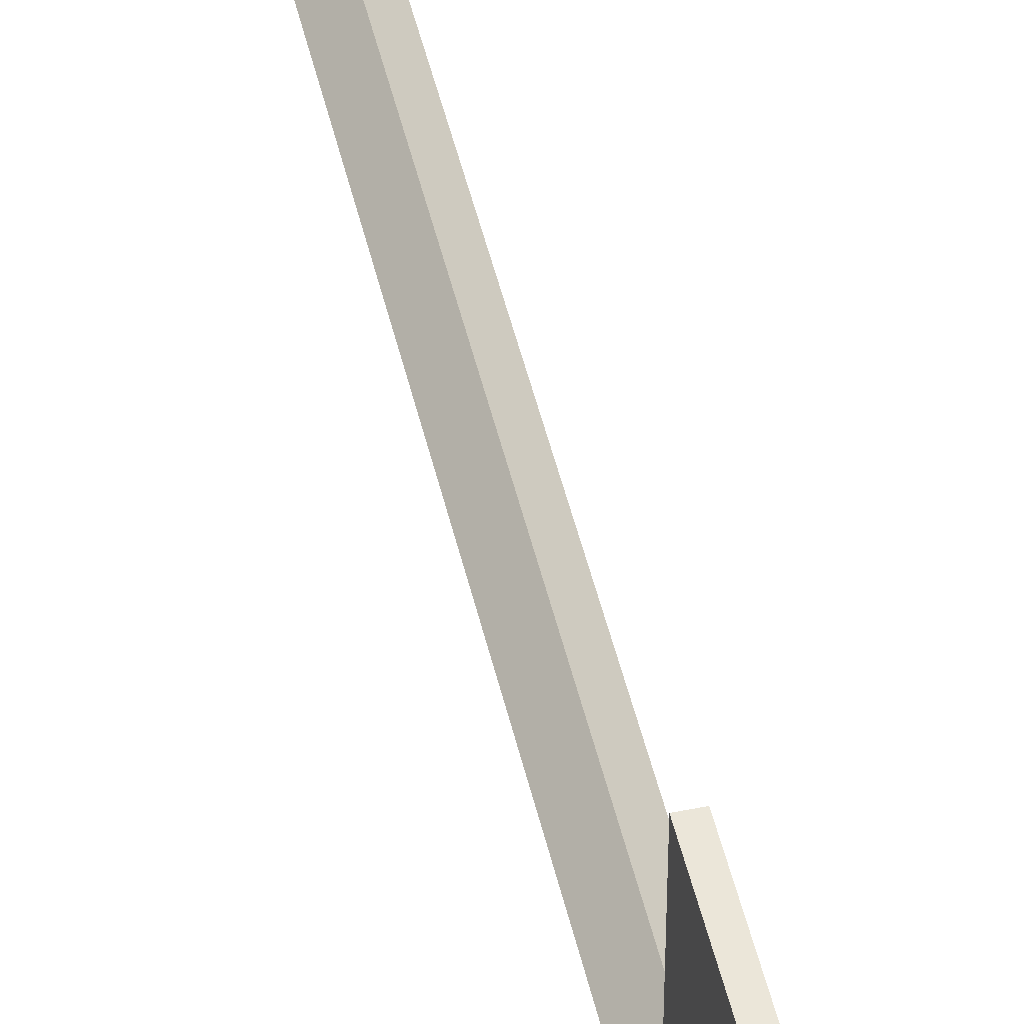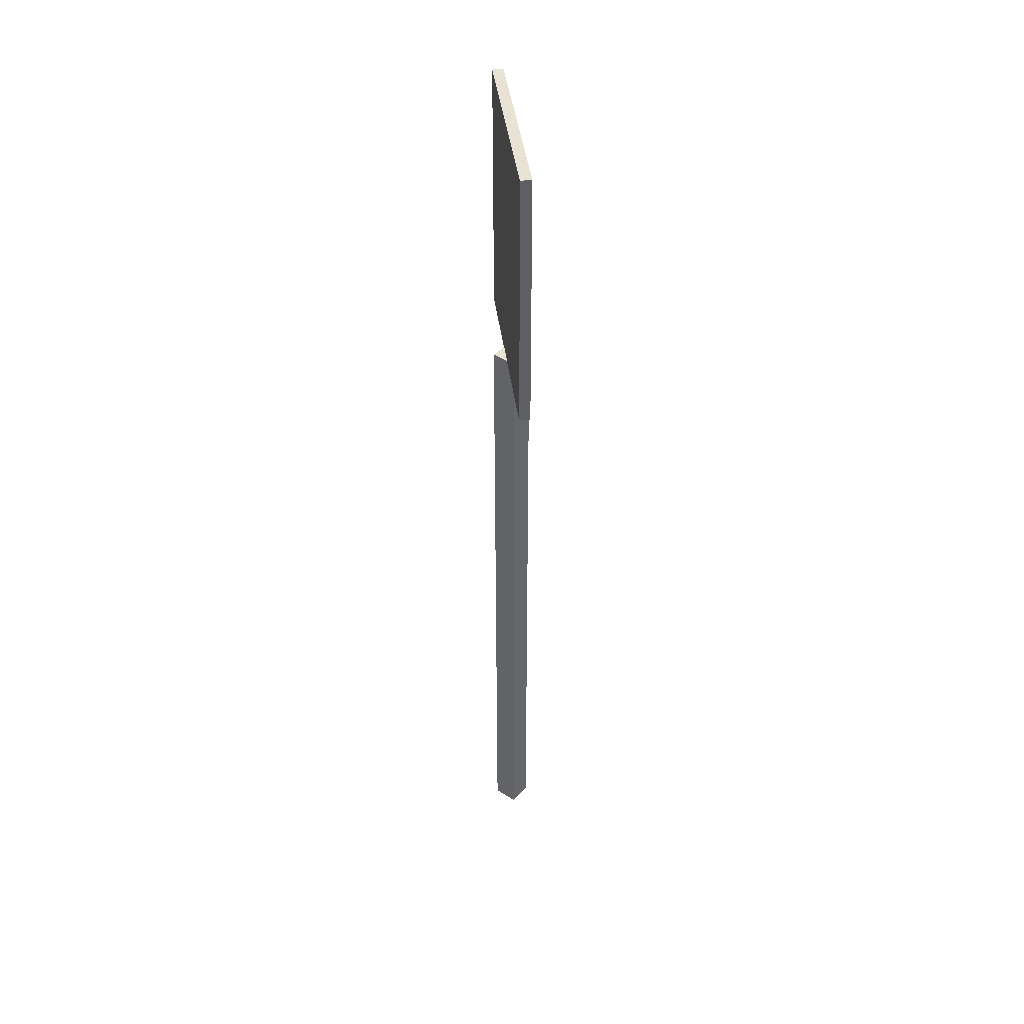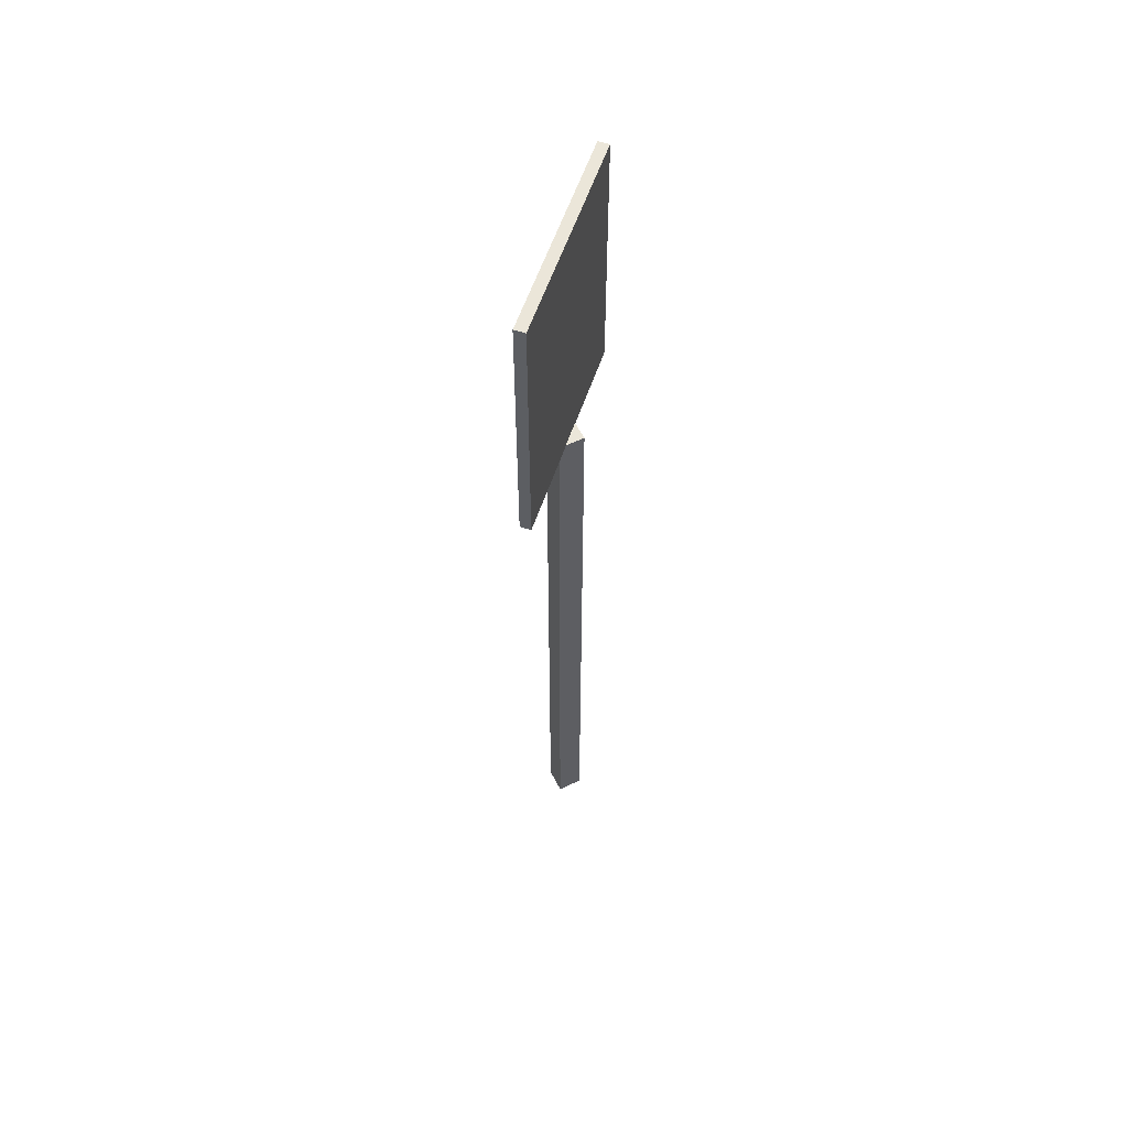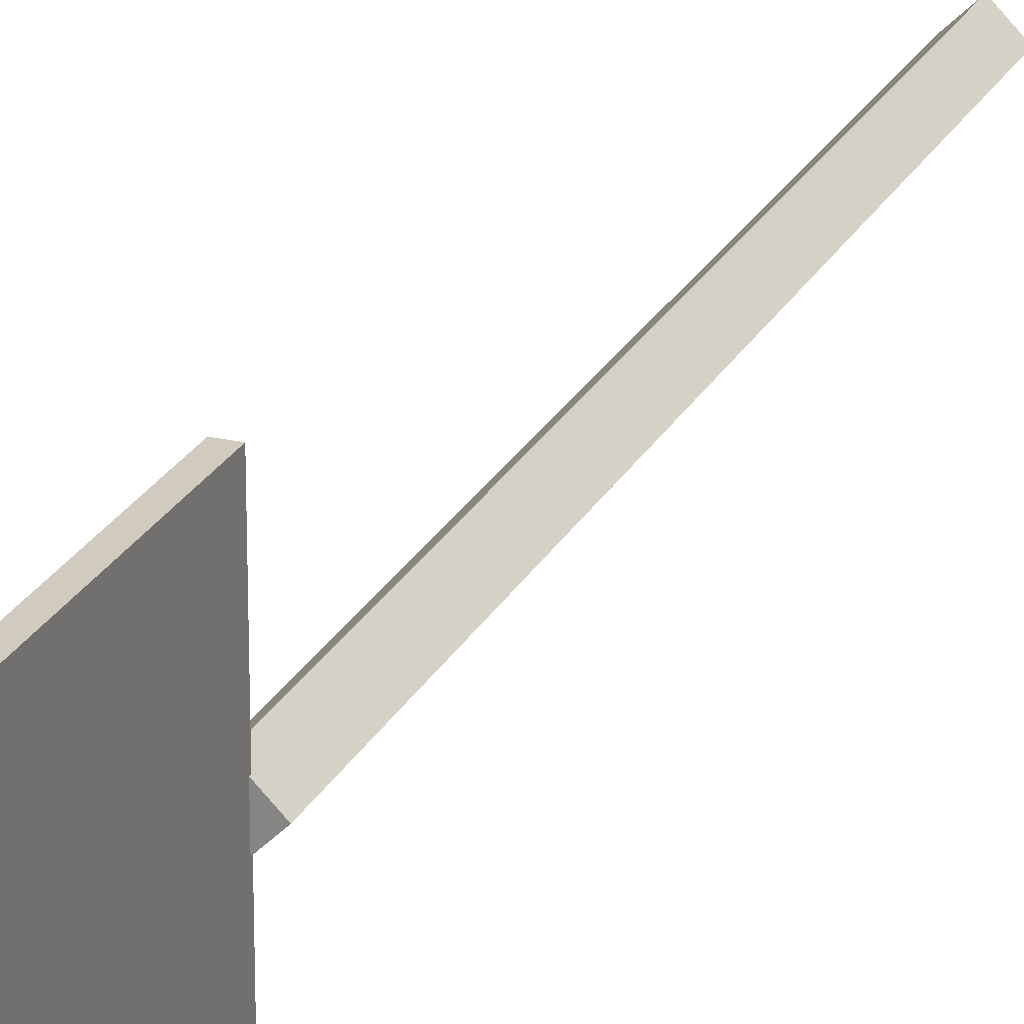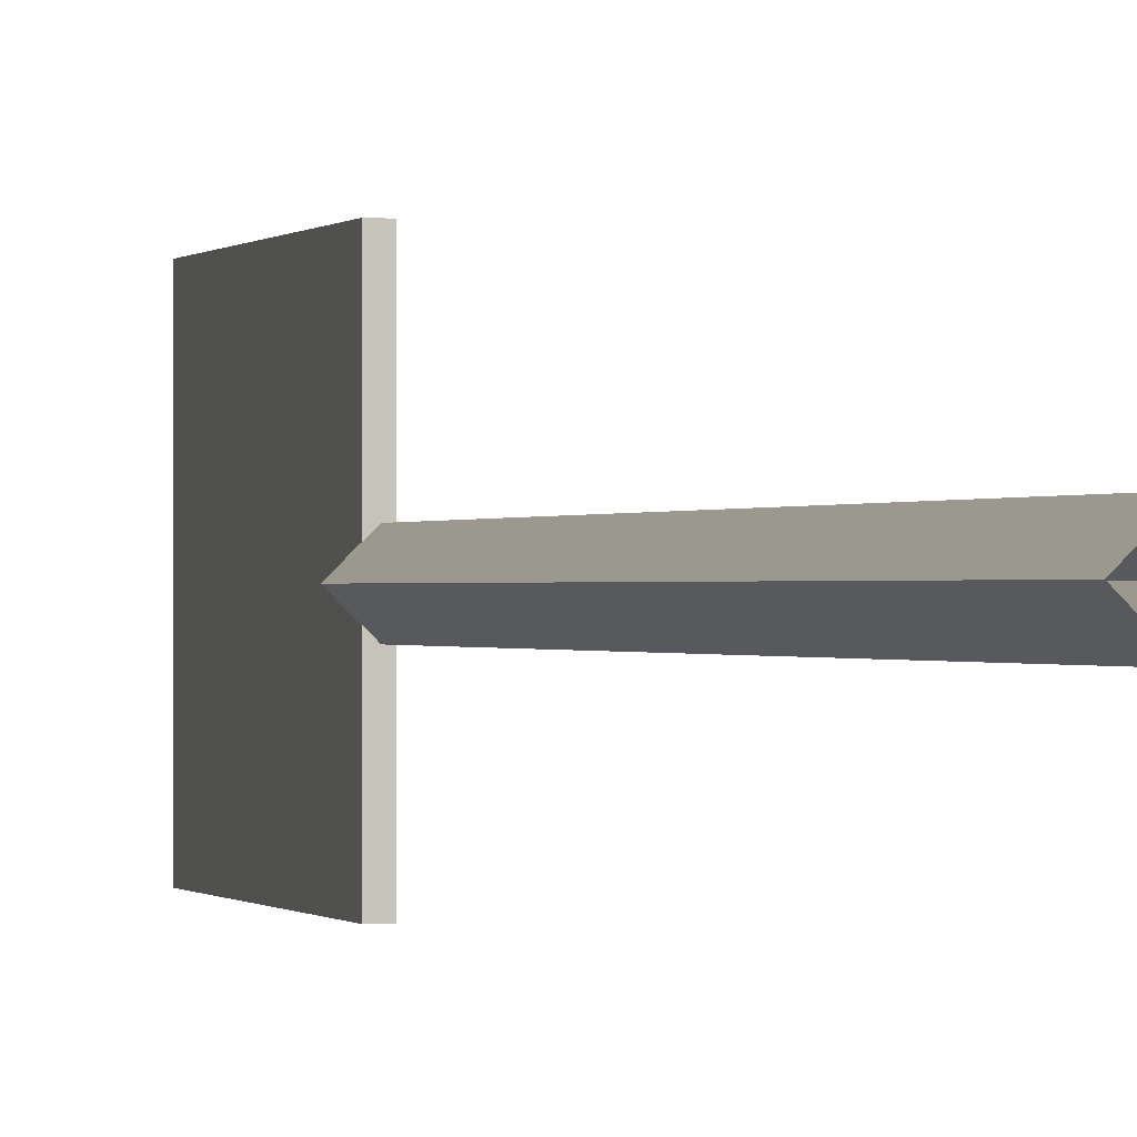
<metadata>
{"format":"obj","ext":"obj","renderer":"f3d","projection":"perspective","resolution":1024,"background":"white","views":[{"elev":47.4,"azim":-12.8,"up":"+Y"},{"elev":41.1,"azim":172.9,"up":"+Z"},{"elev":56.8,"azim":-161.7,"up":"+Z"},{"elev":23.4,"azim":21.3,"up":"+Y"},{"elev":-0.2,"azim":164.5,"up":"+Y"}]}
</metadata>
<code>
g
v  0.09893 -0.1196 -0.0139
v  -0.002864 -0.01779 -0.0139
v  -0.002864 -0.2214 -0.0139
v  -0.1047 -0.1196 -0.0139
v  0.09893 -0.1196 3.825
v  -0.002864 -0.01779 3.825
v  -0.002864 -0.2214 3.825
v  -0.1047 -0.1196 3.825
v  0.03115 -0.689 3.816
v  0.03115 0.4928 3.816
v  -0.02982 -0.689 3.816
v  -0.02982 0.4928 3.816
v  0.03115 -0.689 5.299
v  0.03115 0.4928 5.299
v  -0.02982 -0.689 5.299
v  -0.02982 0.4928 5.299
g misc_road-sign_13
f -9 -10 -12 -11
f -11 -12 -16 -15
f -9 -11 -15 -13
f -10 -9 -13 -14
f -12 -10 -14 -16
f -5 -7 -8 -6
f -1 -2 -4 -3
f -3 -4 -8 -7
f -1 -3 -7 -5
f -2 -1 -5 -6
f -4 -2 -6 -8
g

</code>
